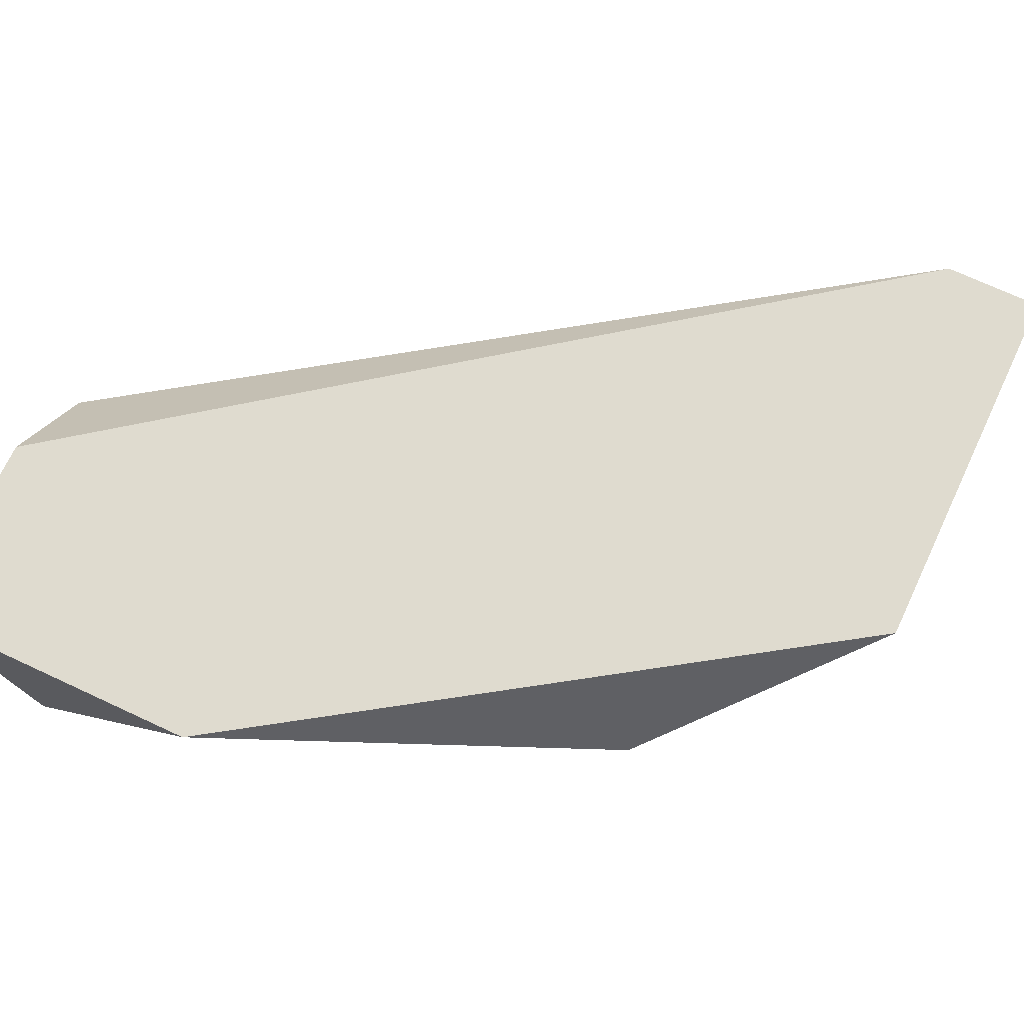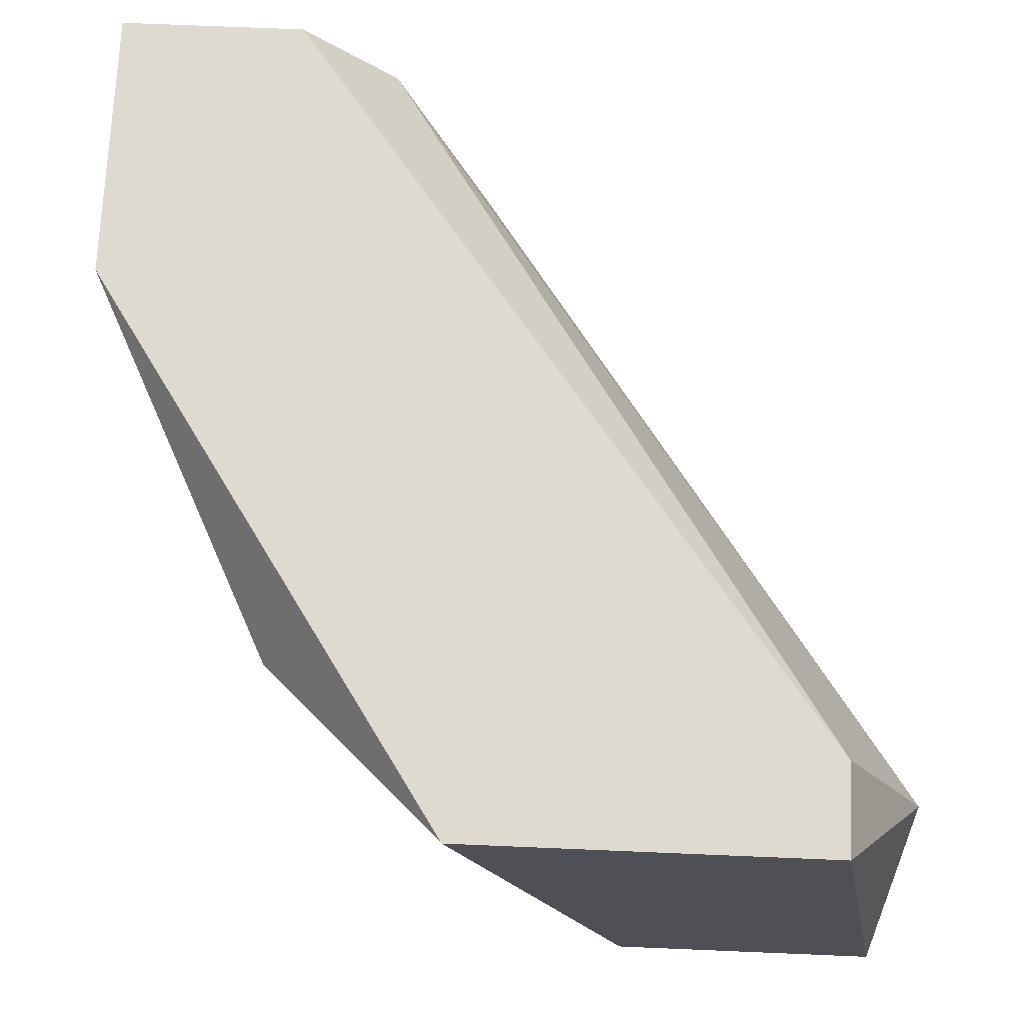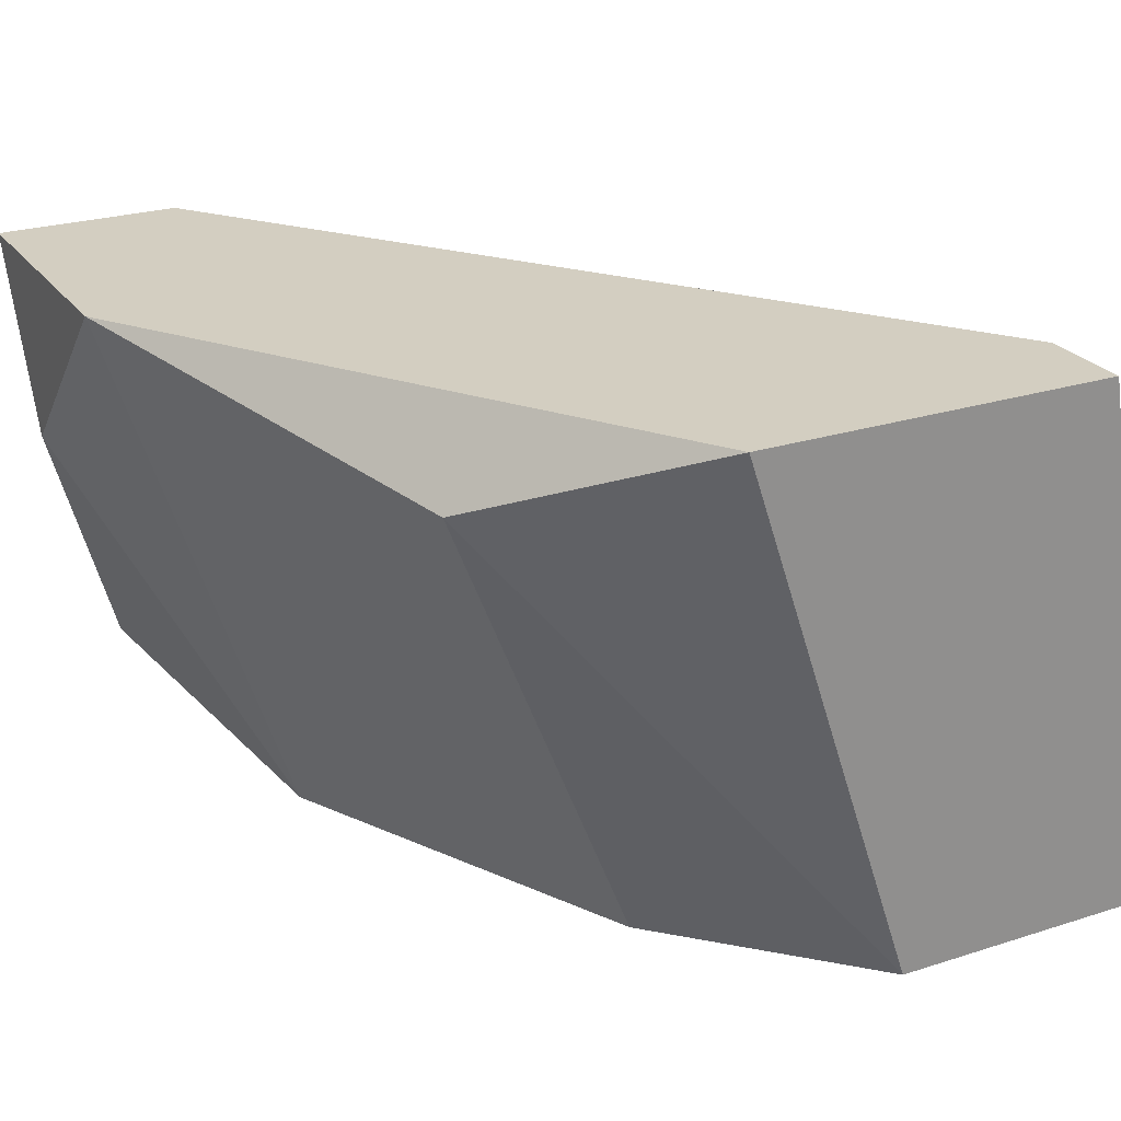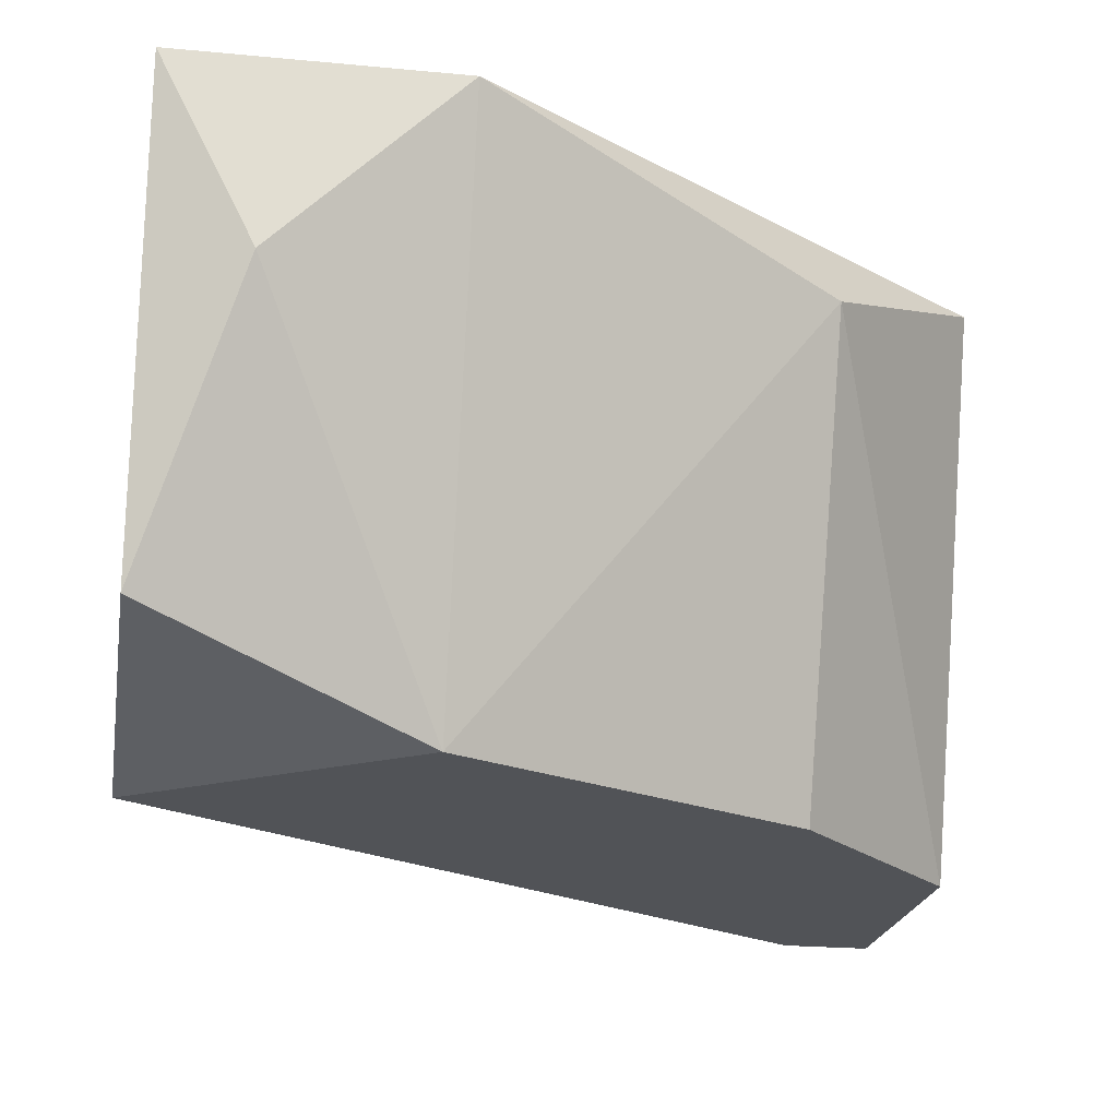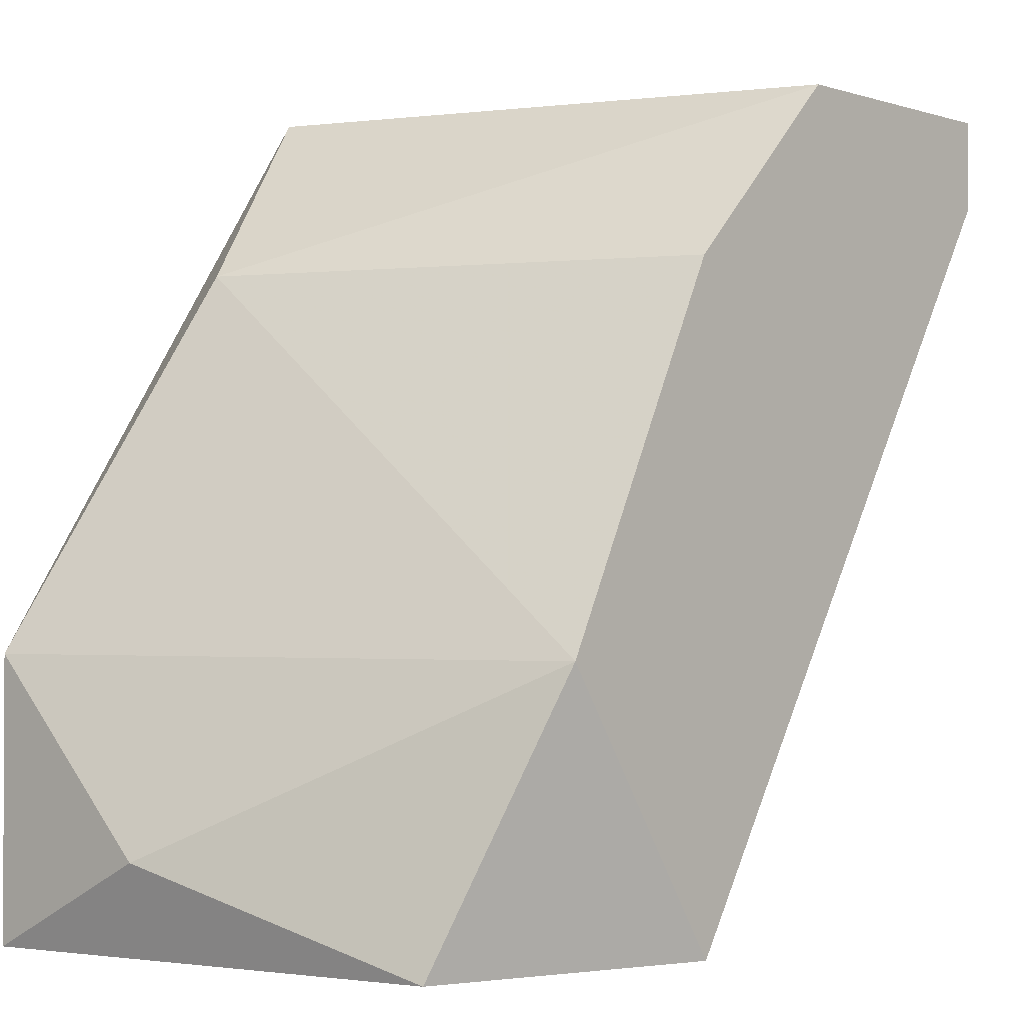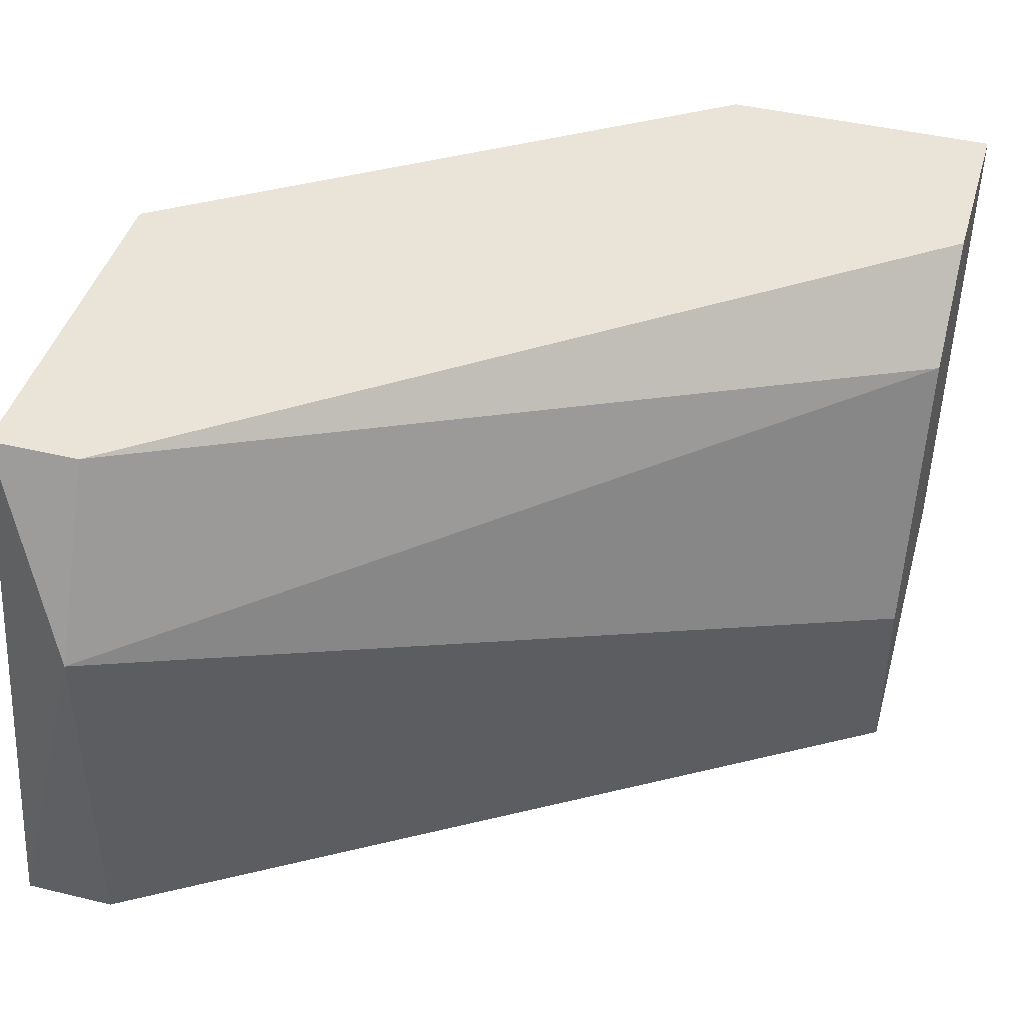
<metadata>
{"format":"obj","ext":"obj","renderer":"f3d","projection":"perspective","resolution":1024,"background":"white","views":[{"elev":70.4,"azim":115.1,"up":"+Z"},{"elev":70.8,"azim":-177.6,"up":"+Z"},{"elev":25.0,"azim":152.6,"up":"+Z"},{"elev":-21.8,"azim":80.6,"up":"+Z"},{"elev":-1.6,"azim":131.5,"up":"+Y"},{"elev":43.4,"azim":-74.1,"up":"+Z"}]}
</metadata>
<code>
v 0.03995 0.01425 -0.07546
v 0.03995 0.01249 -0.07195
v 0.03995 0.01776 -0.07195
v 0.02416 0.02829 -0.08248
v 0.02416 0.02653 -0.08248
v 0.02416 0.02653 -0.07546
v 0.02942 0.02829 -0.08248
v 0.03469 0.01249 -0.07371
v 0.03644 0.01249 -0.07195
v 0.03644 0.01776 -0.08248
v 0.03644 0.02477 -0.07371
v 0.02592 0.02829 -0.07195
v 0.02592 0.02653 -0.07195
v 0.03293 0.02829 -0.07195
v 0.03293 0.01249 -0.08248
v 0.03293 0.01249 -0.07897
v 0.03293 0.02477 -0.08248
v 0.03819 0.01249 -0.08072
f 15 8 16
f 6 5 15
f 15 5 17
f 9 14 12
f 14 9 3
f 17 5 7
f 12 14 7
f 9 15 18
f 14 3 11
f 17 7 11
f 7 14 11
f 15 17 10
f 3 1 10
f 1 18 10
f 18 15 10
f 17 11 10
f 11 3 10
f 15 9 8
f 5 6 4
f 6 12 4
f 7 5 4
f 12 7 4
f 1 3 2
f 3 9 2
f 18 1 2
f 9 18 2
f 12 6 13
f 9 12 13
f 6 8 13
f 8 9 13
f 6 15 16
f 8 6 16

</code>
